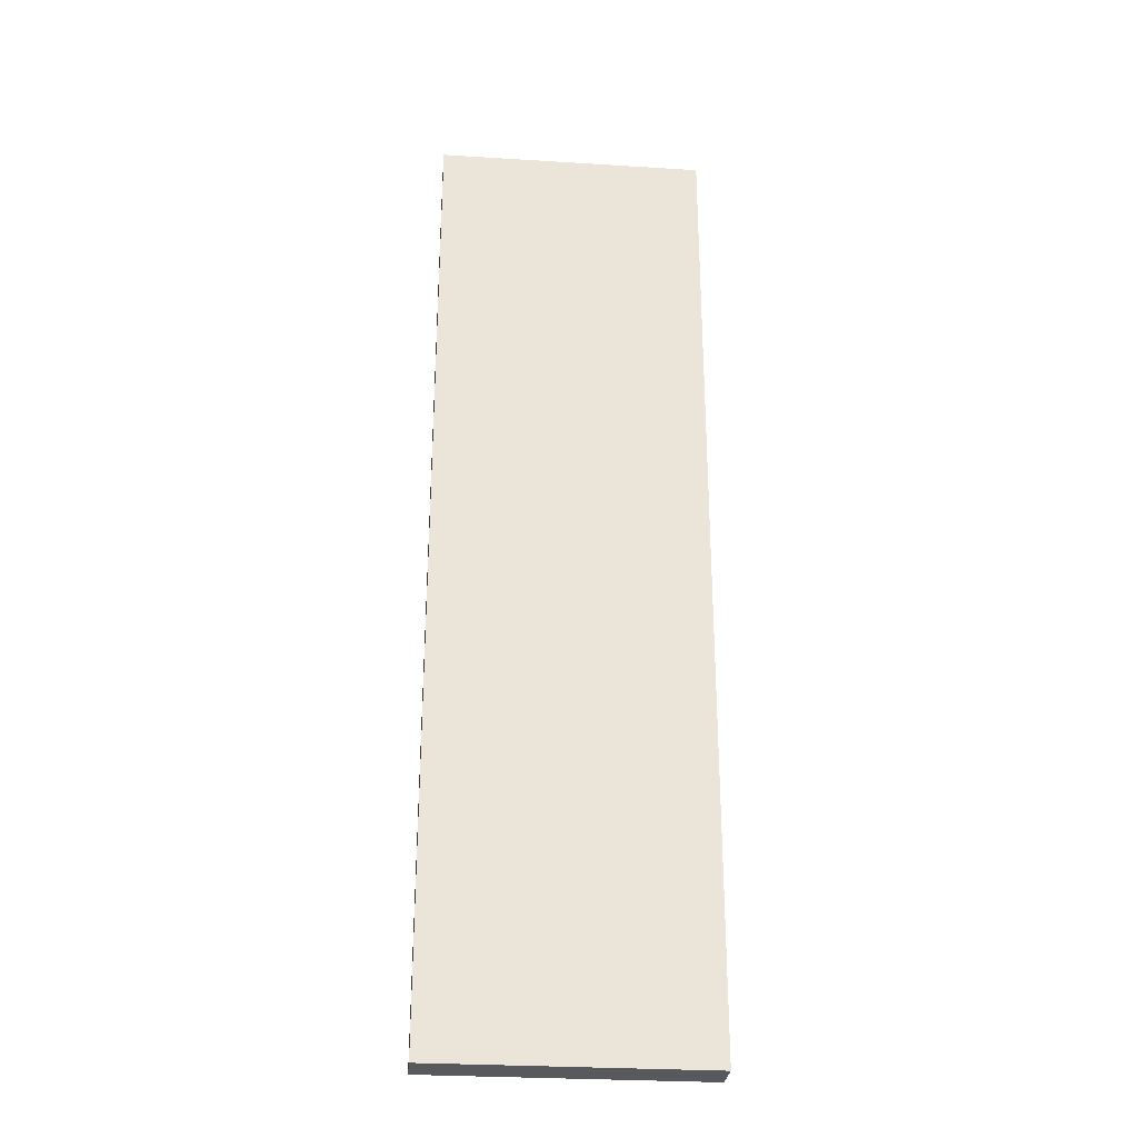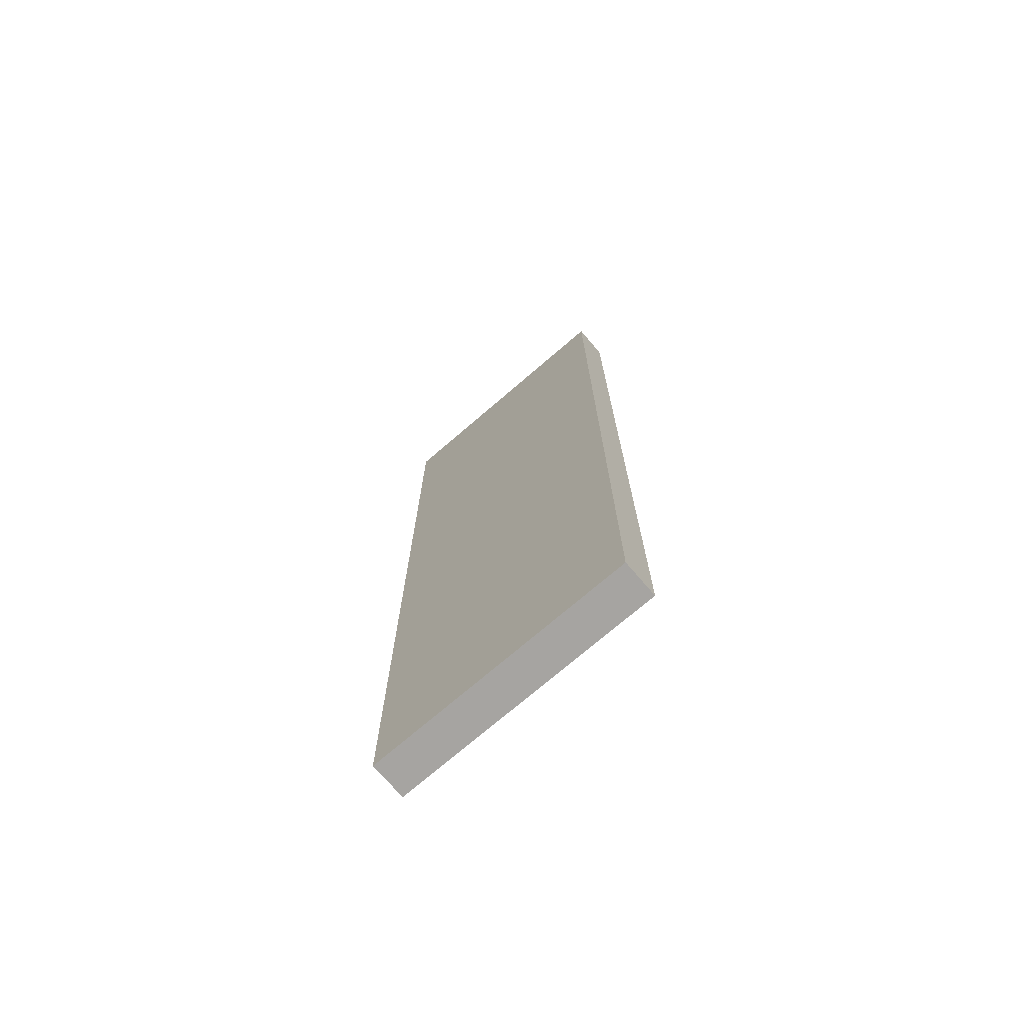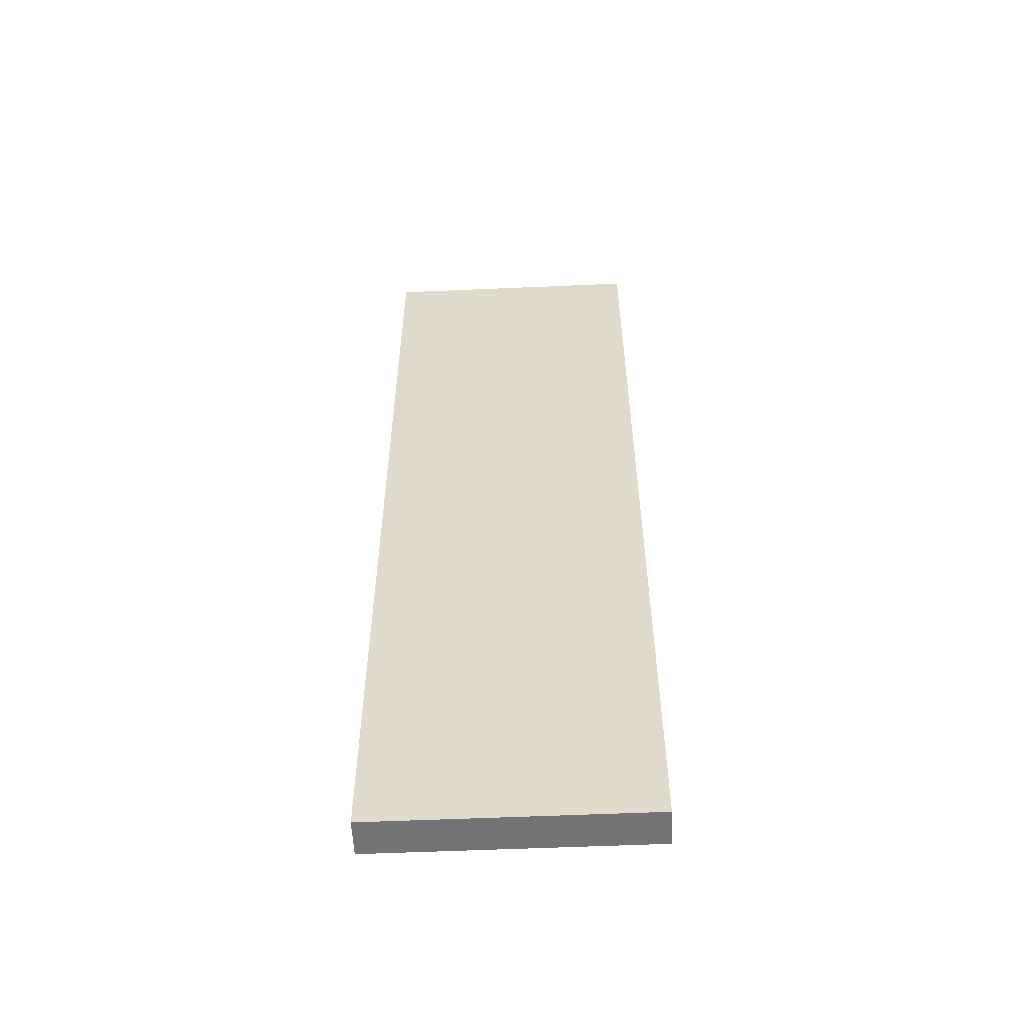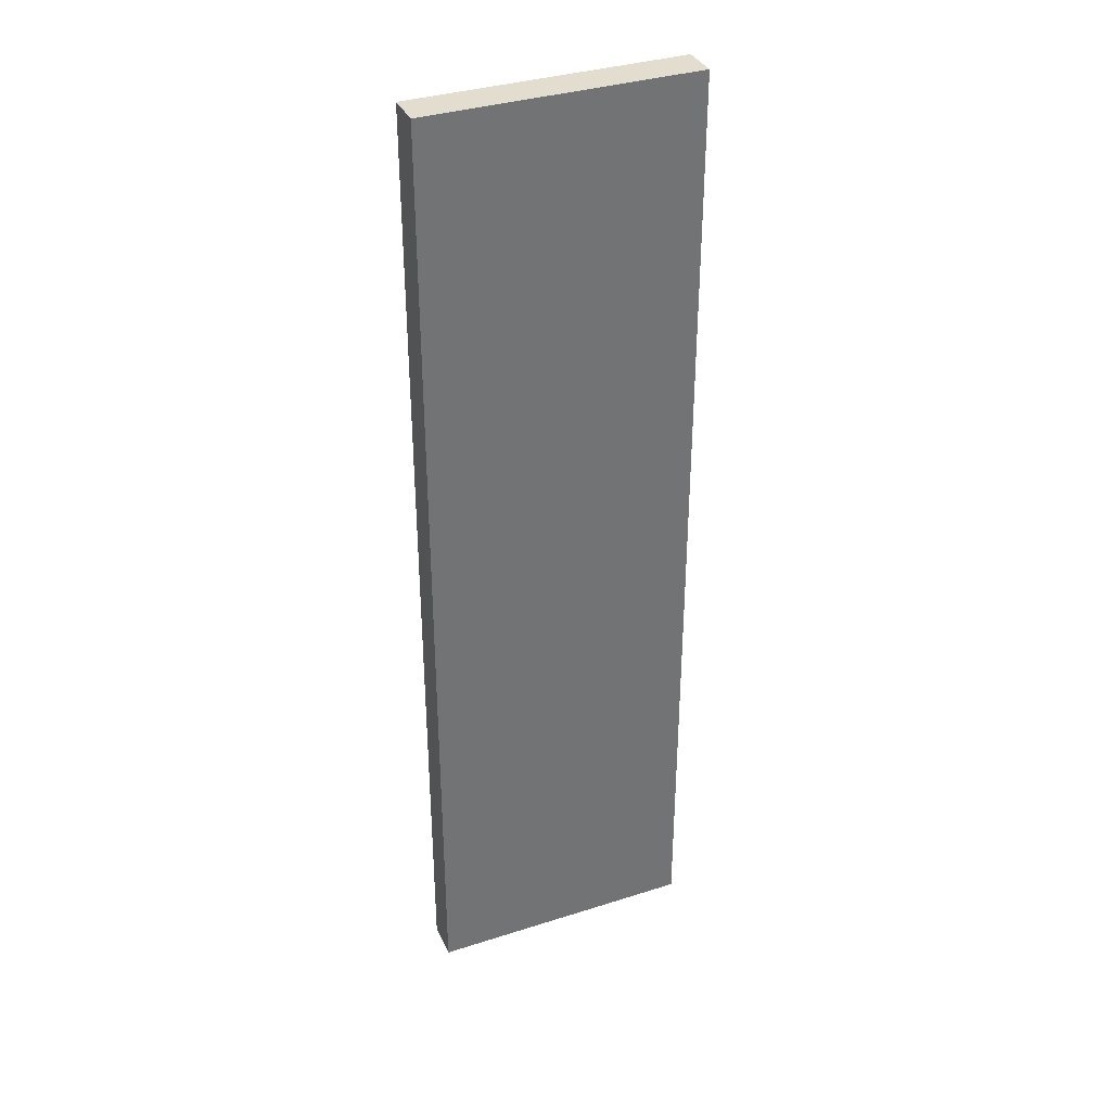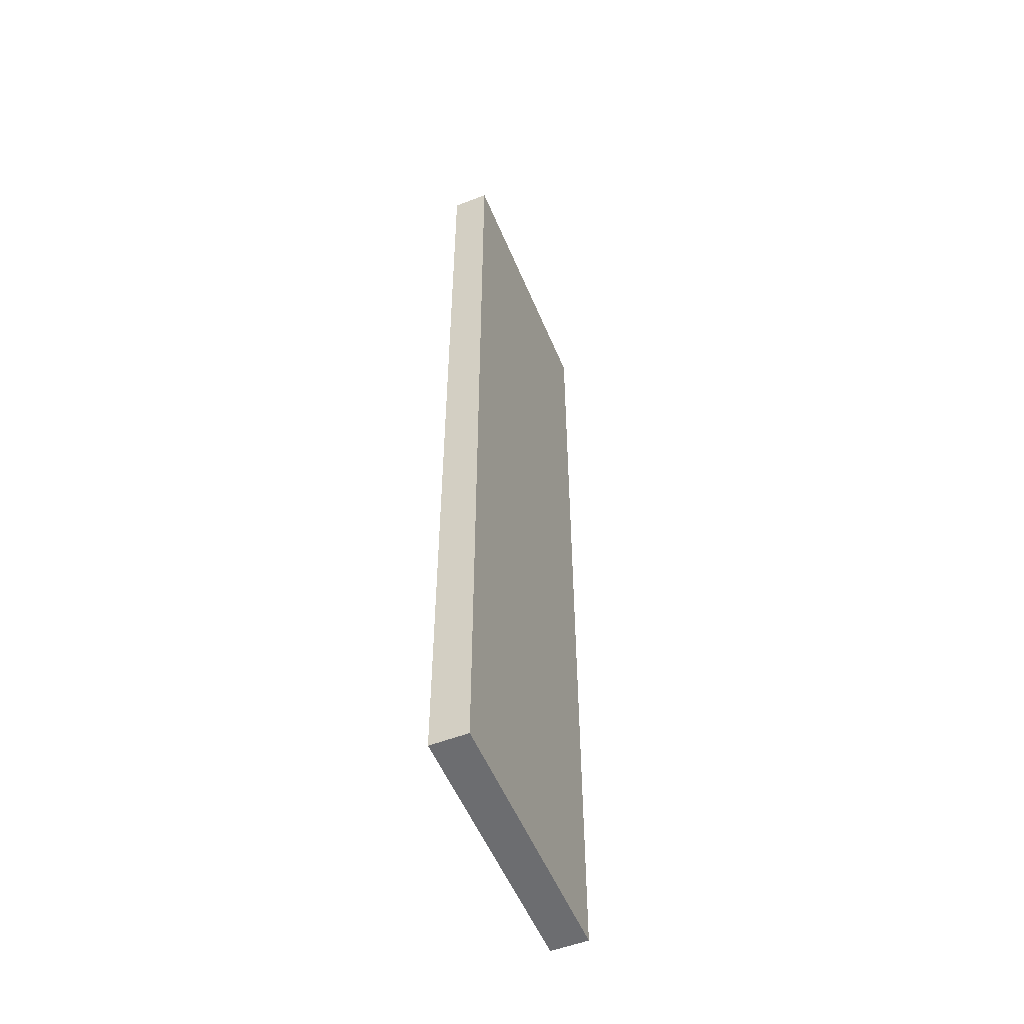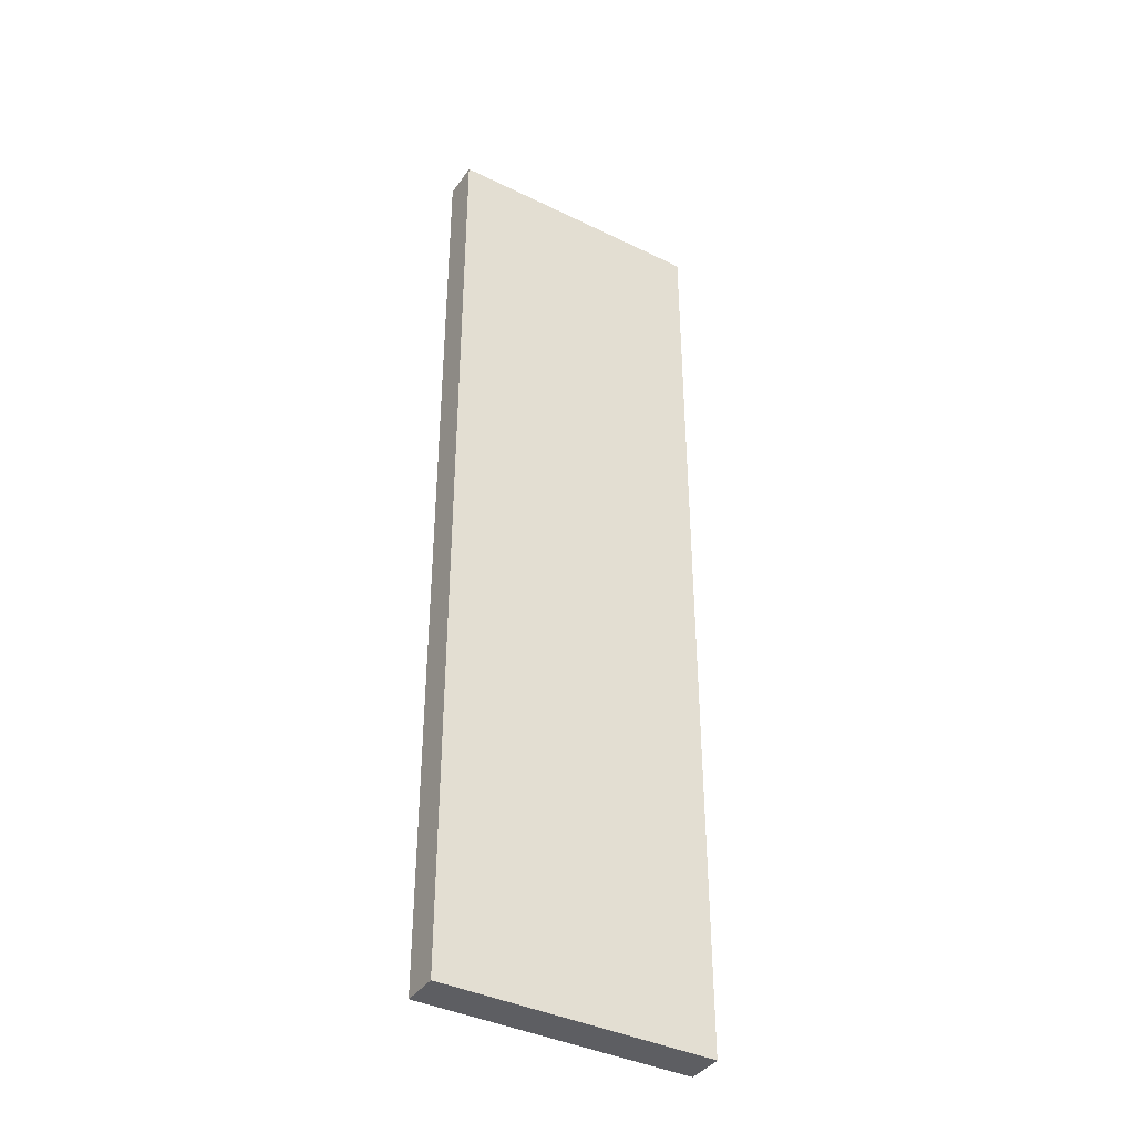
<metadata>
{"format":"obj","ext":"obj","renderer":"f3d","projection":"perspective","resolution":1024,"background":"white","views":[{"elev":-29.0,"azim":174.7,"up":"+Z"},{"elev":-73.5,"azim":40.7,"up":"+Z"},{"elev":-56.0,"azim":2.6,"up":"+Z"},{"elev":35.6,"azim":-22.8,"up":"+Z"},{"elev":-54.0,"azim":-67.7,"up":"+Z"},{"elev":-39.3,"azim":-31.3,"up":"+Z"}]}
</metadata>
<code>
o Cube
v 1.727 -0.2359 -6.208
v 1.727 -0.2359 6.208
v -1.727 -0.2359 6.208
v -1.727 -0.2359 -6.208
v 1.727 0.2359 -6.208
v 1.727 0.2359 6.208
v -1.727 0.2359 6.208
v -1.727 0.2359 -6.208
f 1 2 3 4
f 5 8 7 6
f 1 5 6 2
f 2 6 7 3
f 3 7 8 4
f 5 1 4 8

</code>
